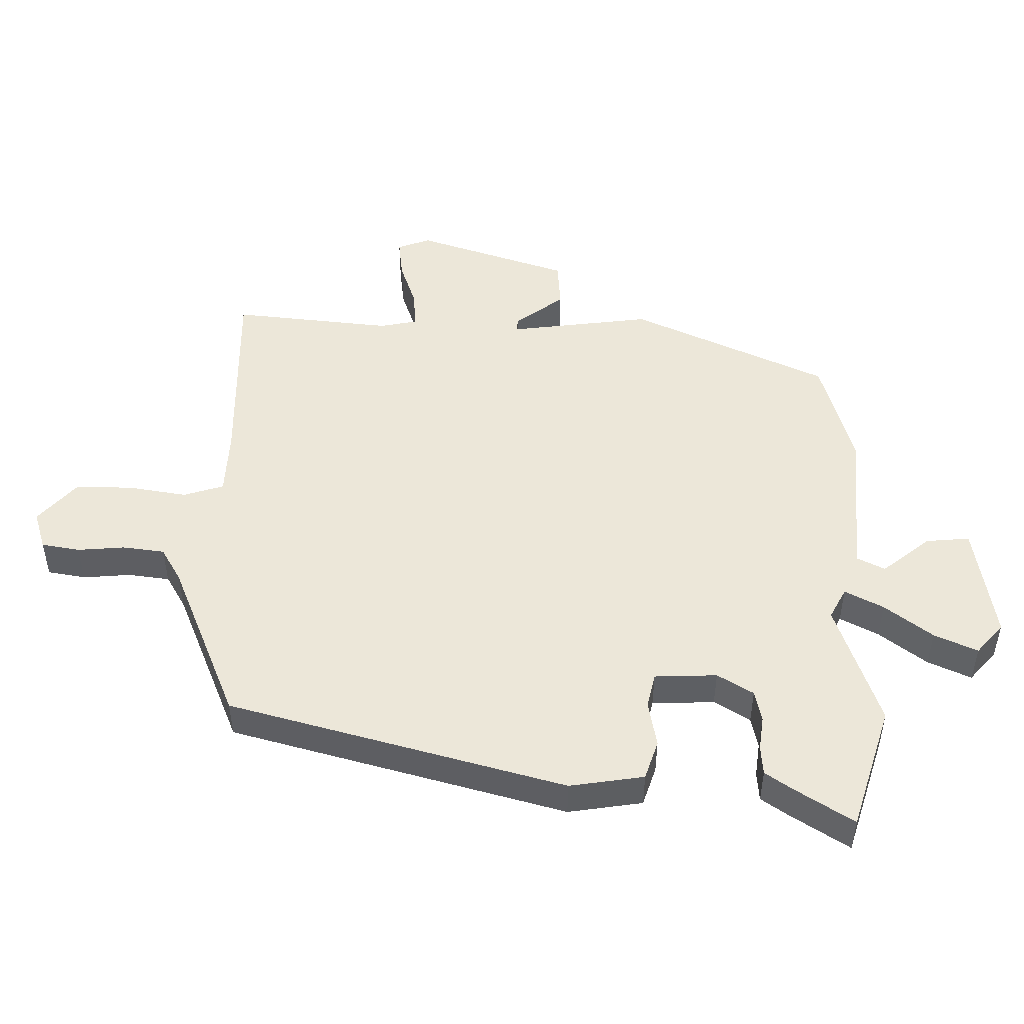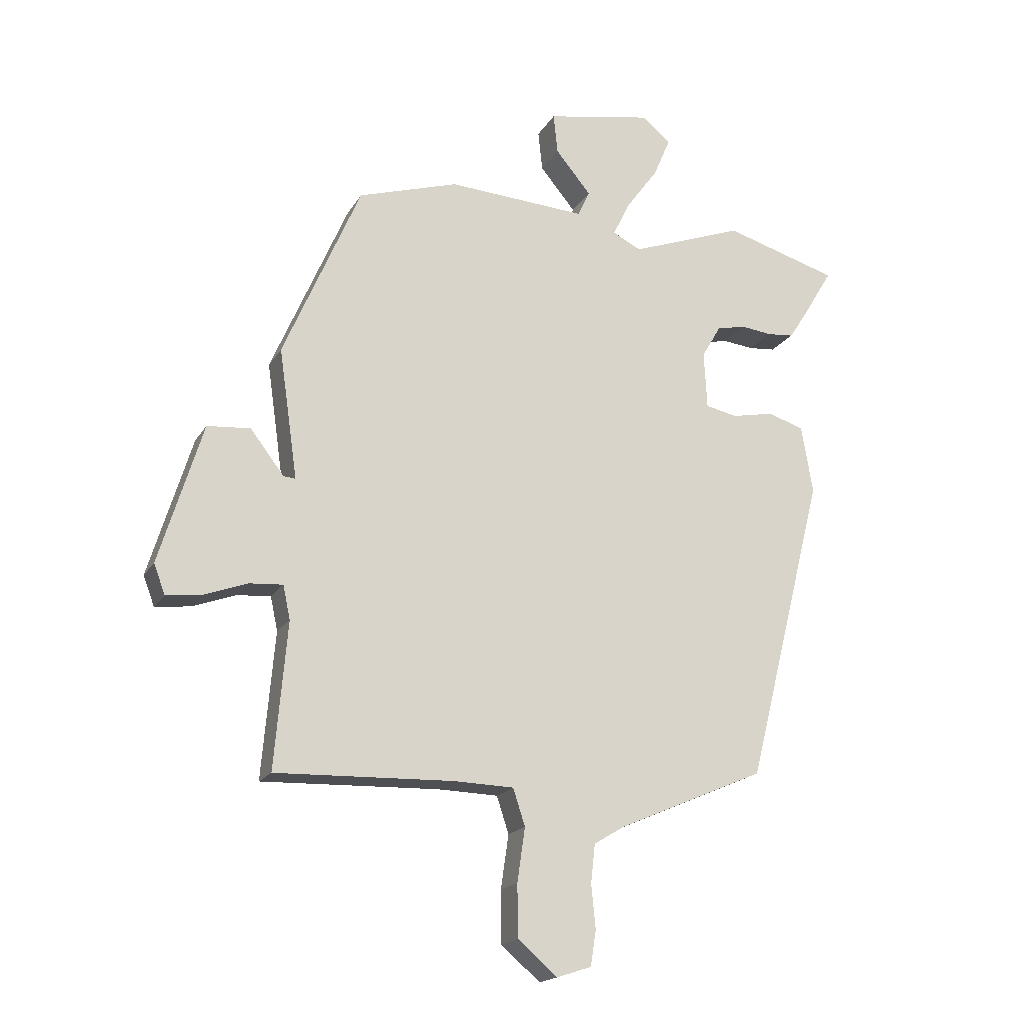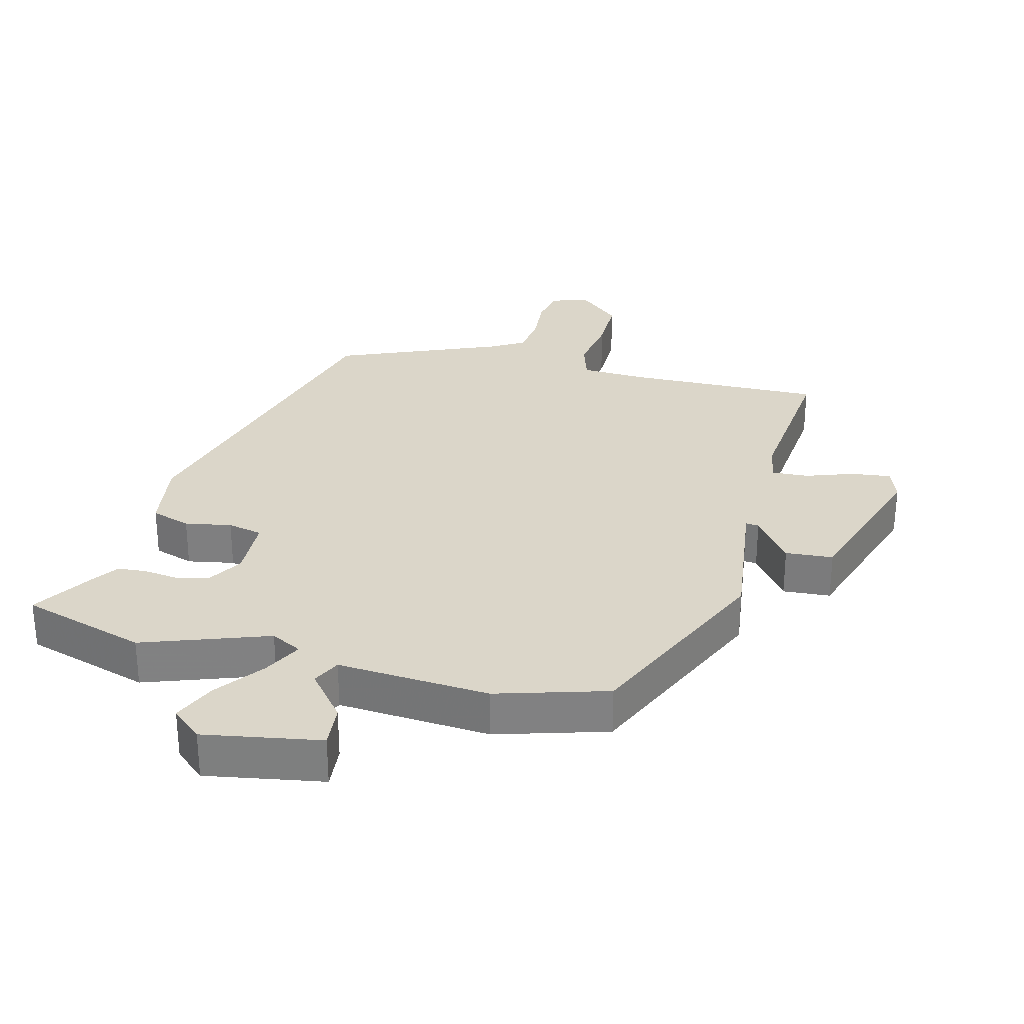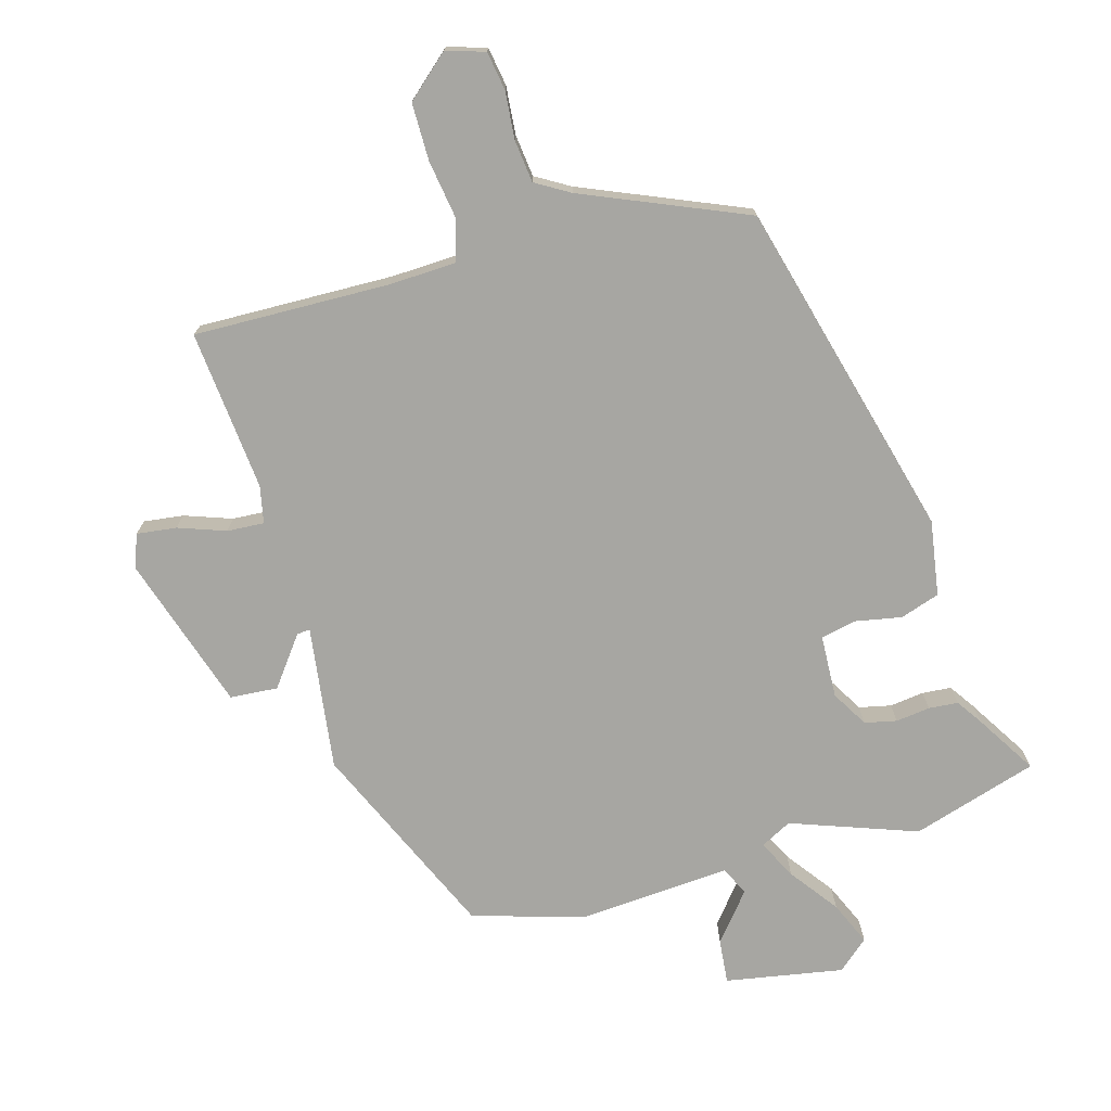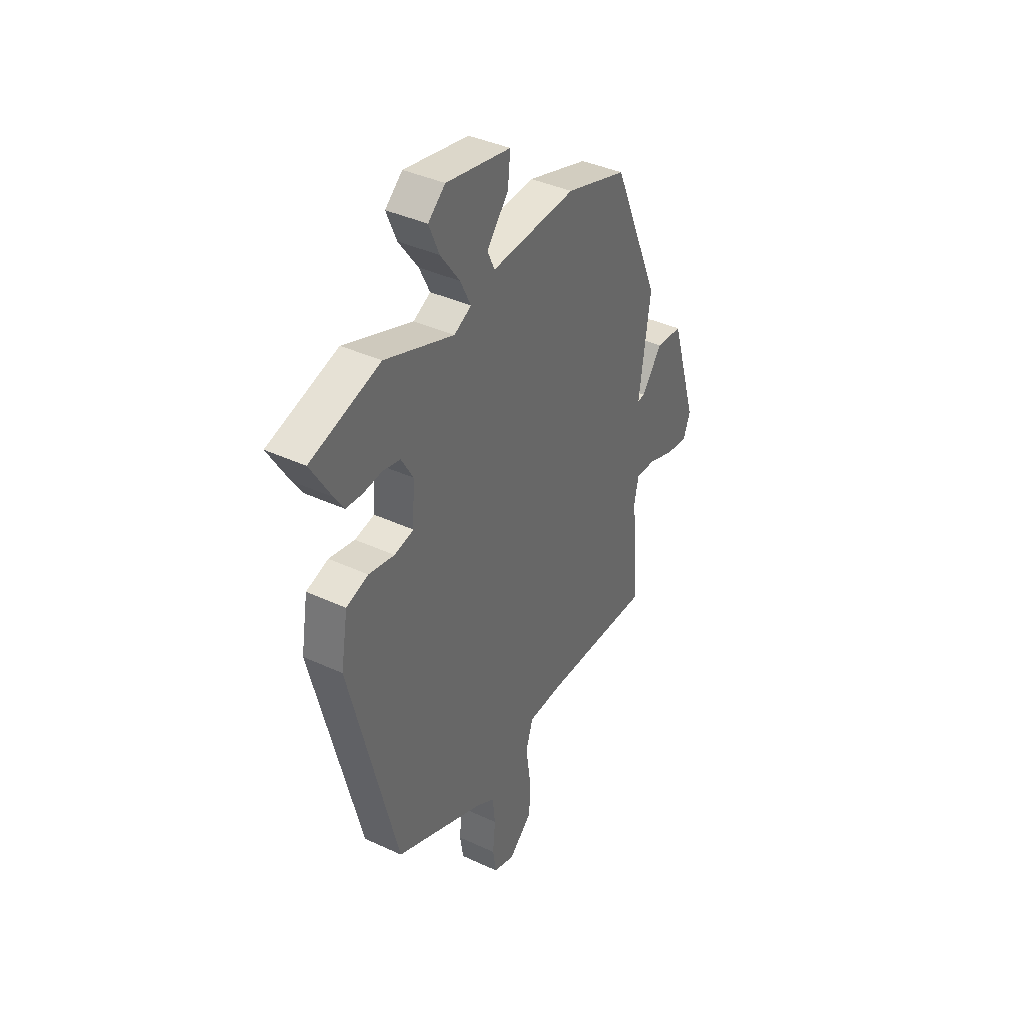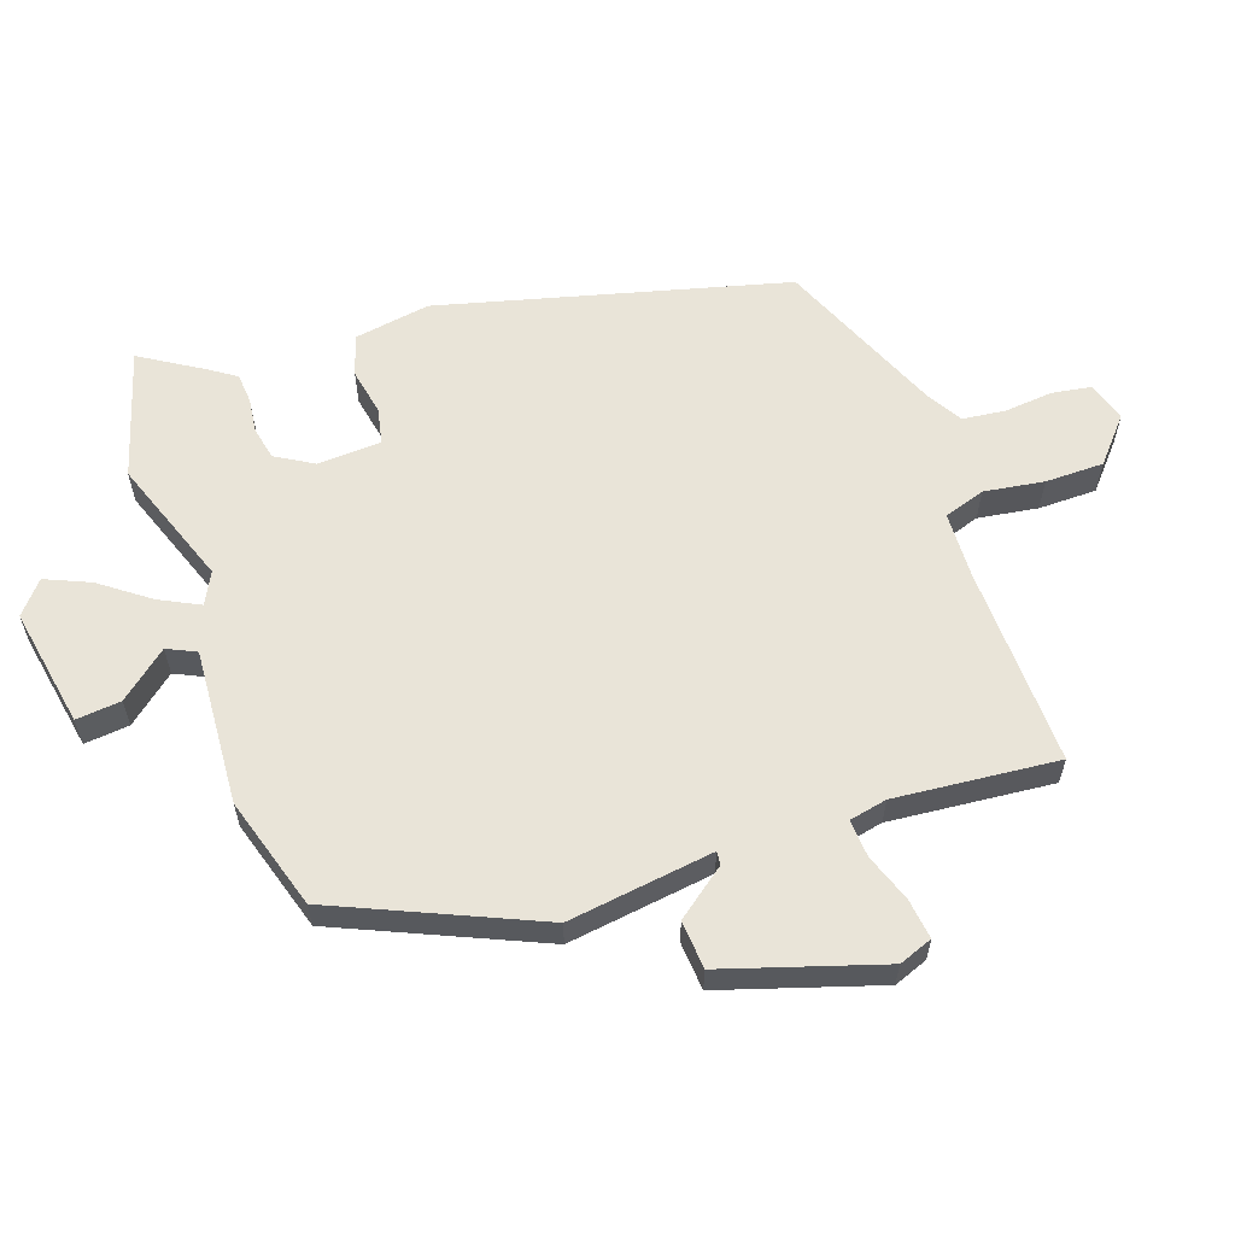
<metadata>
{"format":"obj","ext":"obj","renderer":"f3d","projection":"perspective","resolution":1024,"background":"white","views":[{"elev":49.7,"azim":-88.4,"up":"+Y"},{"elev":-18.4,"azim":158.1,"up":"+Z"},{"elev":29.8,"azim":15.1,"up":"+Y"},{"elev":-74.0,"azim":-163.6,"up":"+Y"},{"elev":39.0,"azim":-59.8,"up":"+Z"},{"elev":60.5,"azim":71.2,"up":"+Y"}]}
</metadata>
<code>
v -0.335 0.07 -0.437
v -0.465 0.07 0.076
v -0.446 0.07 0.189
v -0.386 0.07 0.208
v -0.316 0.07 0.194
v -0.263 0.07 0.205
v -0.258 0.07 0.3
v -0.29 0.07 0.355
v -0.338 0.07 0.366
v -0.39 0.07 0.36
v -0.434 0.07 0.364
v -0.46 0.07 0.403
v -0.516 0.07 0.495
v -0.326 0.07 0.551
v -0.137 0.07 0.481
v -0.09 0.07 0.505
v -0.119 0.07 0.564
v -0.172 0.07 0.637
v -0.2 0.07 0.703
v -0.153 0.07 0.743
v 0.024 0.07 0.71
v 0.017 0.07 0.643
v -0.042 0.07 0.572
v -0.022 0.07 0.529
v 0.209 0.07 0.543
v 0.376 0.07 0.491
v 0.505 0.07 0.192
v 0.474 0.07 -0.025
v 0.494 0.07 -0.023
v 0.55 0.07 0.05
v 0.622 0.07 0.044
v 0.694 0.07 -0.19
v 0.675 0.07 -0.24
v 0.615 0.07 -0.232
v 0.544 0.07 -0.206
v 0.488 0.07 -0.202
v 0.476 0.07 -0.258
v 0.497 0.07 -0.501
v 0.201 0.07 -0.491
v 0.101 0.07 -0.494
v 0.081 0.07 -0.555
v 0.094 0.07 -0.644
v 0.093 0.07 -0.731
v 0.028 0.07 -0.787
v -0.03 0.07 -0.768
v -0.039 0.07 -0.71
v -0.032 0.07 -0.638
v -0.039 0.07 -0.574
v -0.09 0.07 -0.543
v -0.335 0 -0.437
v -0.465 0 0.076
v -0.446 0 0.189
v -0.386 0 0.208
v -0.316 0 0.194
v -0.263 0 0.205
v -0.258 0 0.3
v -0.29 0 0.355
v -0.338 0 0.366
v -0.39 0 0.36
v -0.434 0 0.364
v -0.46 0 0.403
v -0.516 0 0.495
v -0.326 0 0.551
v -0.137 0 0.481
v -0.09 0 0.505
v -0.119 0 0.564
v -0.172 0 0.637
v -0.2 0 0.703
v -0.153 0 0.743
v 0.024 0 0.71
v 0.017 0 0.643
v -0.042 0 0.572
v -0.022 0 0.529
v 0.209 0 0.543
v 0.376 0 0.491
v 0.505 0 0.192
v 0.474 0 -0.025
v 0.494 0 -0.023
v 0.55 0 0.05
v 0.622 0 0.044
v 0.694 0 -0.19
v 0.675 0 -0.24
v 0.615 0 -0.232
v 0.544 0 -0.206
v 0.488 0 -0.202
v 0.476 0 -0.258
v 0.497 0 -0.501
v 0.201 0 -0.491
v 0.101 0 -0.494
v 0.081 0 -0.555
v 0.094 0 -0.644
v 0.093 0 -0.731
v 0.028 0 -0.787
v -0.03 0 -0.768
v -0.039 0 -0.71
v -0.032 0 -0.638
v -0.039 0 -0.574
v -0.09 0 -0.543
f 45 46 47
f 44 45 47
f 43 44 47
f 42 43 47
f 41 42 47
f 40 41 47 48
f 37 38 39
f 36 37 39 40
f 33 34 35
f 32 33 35
f 31 32 35
f 30 31 35
f 29 30 35
f 28 29 35 36
f 26 27 28
f 25 26 28
f 24 25 28
f 40 48 49
f 36 40 49
f 28 36 49
f 24 28 49
f 21 22 23
f 20 21 23
f 19 20 23
f 18 19 23
f 17 18 23
f 13 14 15
f 12 13 15
f 11 12 15
f 10 11 15
f 9 10 15
f 8 9 15 16
f 7 8 16
f 6 7 16
f 3 4 5
f 2 3 5
f 1 2 5
f 49 1 5
f 49 5 6
f 24 49 6 16
f 16 17 23 24
f 96 95 94
f 96 94 93
f 96 93 92
f 96 92 91
f 96 91 90
f 97 96 90 89
f 88 87 86
f 89 88 86 85
f 84 83 82
f 84 82 81
f 84 81 80
f 84 80 79
f 84 79 78
f 85 84 78 77
f 77 76 75
f 77 75 74
f 77 74 73
f 98 97 89
f 98 89 85
f 98 85 77
f 98 77 73
f 72 71 70
f 72 70 69
f 72 69 68
f 72 68 67
f 72 67 66
f 64 63 62
f 64 62 61
f 64 61 60
f 64 60 59
f 64 59 58
f 65 64 58 57
f 65 57 56
f 65 56 55
f 54 53 52
f 54 52 51
f 54 51 50
f 54 50 98
f 55 54 98
f 65 55 98 73
f 73 72 66 65
f 1 50 51 2
f 2 51 52 3
f 3 52 53 4
f 4 53 54 5
f 5 54 55 6
f 6 55 56 7
f 7 56 57 8
f 8 57 58 9
f 9 58 59 10
f 10 59 60 11
f 11 60 61 12
f 12 61 62 13
f 13 62 63 14
f 14 63 64 15
f 15 64 65 16
f 16 65 66 17
f 17 66 67 18
f 18 67 68 19
f 19 68 69 20
f 20 69 70 21
f 21 70 71 22
f 22 71 72 23
f 23 72 73 24
f 24 73 74 25
f 25 74 75 26
f 26 75 76 27
f 27 76 77 28
f 28 77 78 29
f 29 78 79 30
f 30 79 80 31
f 31 80 81 32
f 32 81 82 33
f 33 82 83 34
f 34 83 84 35
f 35 84 85 36
f 36 85 86 37
f 37 86 87 38
f 38 87 88 39
f 39 88 89 40
f 40 89 90 41
f 41 90 91 42
f 42 91 92 43
f 43 92 93 44
f 44 93 94 45
f 45 94 95 46
f 46 95 96 47
f 47 96 97 48
f 48 97 98 49
f 49 98 50 1

</code>
